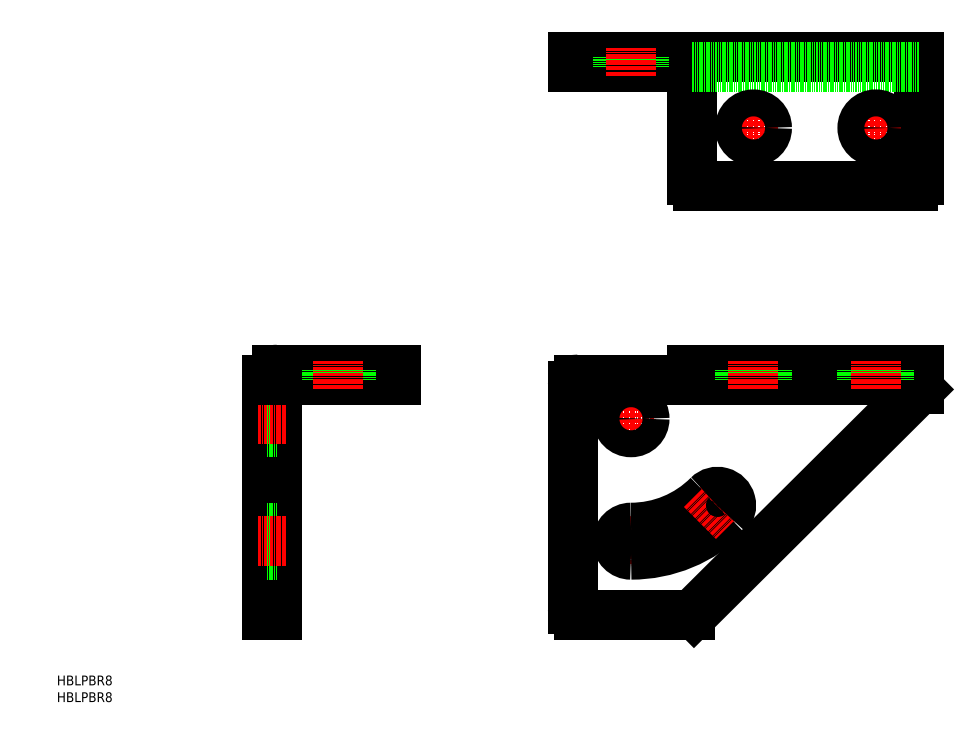
<metadata>
{"format":"dxf","ext":"dxf","renderer":"ezdxf+matplotlib","layout":"modelspace","background":"white","min_lineweight":24,"dpi":150}
</metadata>
<code>
0
SECTION
2
ENTITIES
0
TEXT
8
0
10
-55.61
20
-23.1
30
0
40
3.2
1
HBLPBR8
0
TEXT
8
0
10
-55.61
20
-28.56
30
0
40
3.2
1
HBLPBR8
0
LINE
8
0
10
226
20
80
30
0
11
152
21
80
31
0
0
LINE
8
0
10
152
20
80
30
0
11
152
21
76.8
31
0
0
LINE
8
0
10
226
20
80
30
0
11
226
21
76.8
31
0
0
LINE
8
0
10
226
20
76.8
30
0
11
115
21
76.8
31
0
0
ARC
8
0
10
115
20
74.8
30
0
40
2
50
90
51
180
0
LINE
8
0
10
113
20
74.8
30
0
11
113
21
2
31
0
0
ARC
8
0
10
115
20
2
30
0
40
2
50
180
51
270
0
LINE
8
CENTER
10
132
20
31.4
30
0
11
132
21
16.6
31
0
0
LINE
8
0
10
115
20
-1.42e-14
30
0
11
151.1
21
-1.42e-14
31
0
0
ARC
8
0
10
151.1
20
2
30
0
40
2
50
270
51
314.8
0
LINE
8
0
10
226
20
76.8
30
0
11
226
21
73.6
31
0
0
LINE
8
0
10
226
20
73.6
30
0
11
152.5
21
0.582
31
0
0
LINE
8
0
10
224
20
140
30
0
11
154
21
140
31
0
0
ARC
8
0
10
154
20
142
30
0
40
2
50
180
51
270
0
LINE
8
CENTER
10
219.4
20
159
30
0
11
204.6
21
159
31
0
0
LINE
8
0
10
152
20
142
30
0
11
152
21
179
31
0
0
LINE
8
0
10
226
20
142
30
0
11
226
21
182.2
31
0
0
ARC
8
0
10
224
20
142
30
0
40
2
50
270
51
7e-15
0
LINE
8
CENTER
10
212
20
151.6
30
0
11
212
21
166.4
31
0
0
LINE
8
0
10
226
20
182.2
30
0
11
113
21
182.2
31
0
0
LINE
8
0
10
113
20
182.2
30
0
11
113
21
179
31
0
0
LINE
8
0
10
113
20
179
30
0
11
152
21
179
31
0
0
LINE
8
0
10
152
20
179
30
0
11
226
21
179
31
0
0
LINE
8
0
10
12.95
20
-1.42e-14
30
0
11
12.95
21
76.8
31
0
0
ARC
8
0
10
16.45
20
76.5
30
0
40
3.5
50
90
51
175.1
0
LINE
8
0
10
16.45
20
80
30
0
11
55.15
21
80
31
0
0
LINE
8
0
10
55.15
20
80
30
0
11
55.15
21
76.8
31
0
0
LINE
8
0
10
55.15
20
76.8
30
0
11
17.15
21
76.8
31
0
0
LINE
8
0
10
12.95
20
-1.42e-14
30
0
11
16.15
21
-1.42e-14
31
0
0
LINE
8
0
10
16.15
20
-1.42e-14
30
0
11
16.15
21
76.8
31
0
0
ARC
8
0
10
17.15
20
75.8
30
0
40
1
50
90
51
180
0
CIRCLE
8
0
10
212
20
159
30
0
40
4.4
0
LINE
8
0
10
216.4
20
80
30
0
11
216.4
21
76.8
31
0
0
LINE
8
0
10
207.6
20
80
30
0
11
207.6
21
76.8
31
0
0
LINE
8
CENTER
10
212
20
73.8
30
0
11
212
21
83
31
0
0
LINE
8
CENTER
10
179.4
20
159
30
0
11
164.6
21
159
31
0
0
LINE
8
CENTER
10
172
20
151.6
30
0
11
172
21
166.4
31
0
0
CIRCLE
8
0
10
172
20
159
30
0
40
4.4
0
LINE
8
0
10
176.4
20
80
30
0
11
176.4
21
76.8
31
0
0
LINE
8
0
10
167.6
20
80
30
0
11
167.6
21
76.8
31
0
0
LINE
8
CENTER
10
172
20
73.8
30
0
11
172
21
83
31
0
0
LINE
8
CENTER
10
139.4
20
64
30
0
11
124.6
21
64
31
0
0
LINE
8
CENTER
10
132
20
56.6
30
0
11
132
21
71.4
31
0
0
CIRCLE
8
0
10
132
20
64
30
0
40
4.4
0
ARC
8
CENTER
10
132
20
64
30
0
40
40
50
259.4
51
325.6
0
ARC
8
0
10
132
20
64
30
0
40
44.4
50
270
51
315
0
ARC
8
0
10
132
20
64
30
0
40
35.6
50
270
51
315
0
LINE
8
CENTER
10
155
20
40.95
30
0
11
165.5
21
30.48
31
0
0
ARC
8
0
10
160.2
20
35.72
30
0
40
4.4
50
315
51
135
0
ARC
8
0
10
132
20
24
30
0
40
4.4
50
90
51
270
0
LINE
8
0
10
40.55
20
80
30
0
11
40.55
21
76.8
31
0
0
LINE
8
0
10
31.75
20
80
30
0
11
31.75
21
76.8
31
0
0
LINE
8
CENTER
10
36.15
20
73.8
30
0
11
36.15
21
83
31
0
0
LINE
8
0
10
136.4
20
182.2
30
0
11
136.4
21
179
31
0
0
LINE
8
0
10
127.6
20
182.2
30
0
11
127.6
21
179
31
0
0
LINE
8
CENTER
10
132
20
176
30
0
11
132
21
185.2
31
0
0
LINE
8
0
10
12.95
20
68.4
30
0
11
16.15
21
68.4
31
0
0
LINE
8
0
10
12.95
20
59.6
30
0
11
16.15
21
59.6
31
0
0
LINE
8
CENTER
10
19.15
20
64
30
0
11
9.954
21
64
31
0
0
LINE
8
0
10
12.95
20
28.4
30
0
11
16.15
21
28.4
31
0
0
LINE
8
0
10
12.95
20
19.6
30
0
11
16.15
21
19.6
31
0
0
LINE
8
CENTER
10
19.15
20
24
30
0
11
9.954
21
24
31
0
0
LINE
8
0
10
16.15
20
76.8
30
0
11
12.95
21
76.8
31
0
0
ENDSEC
0
EOF

</code>
